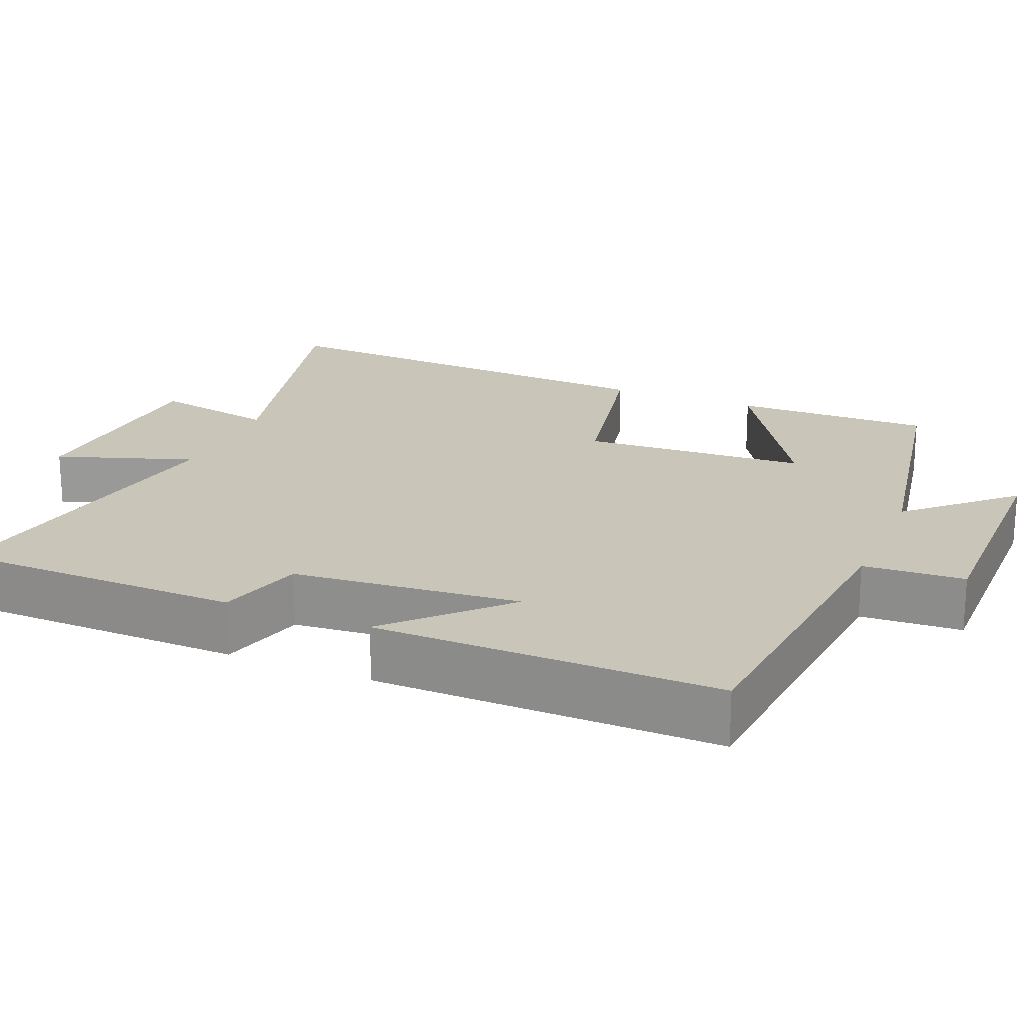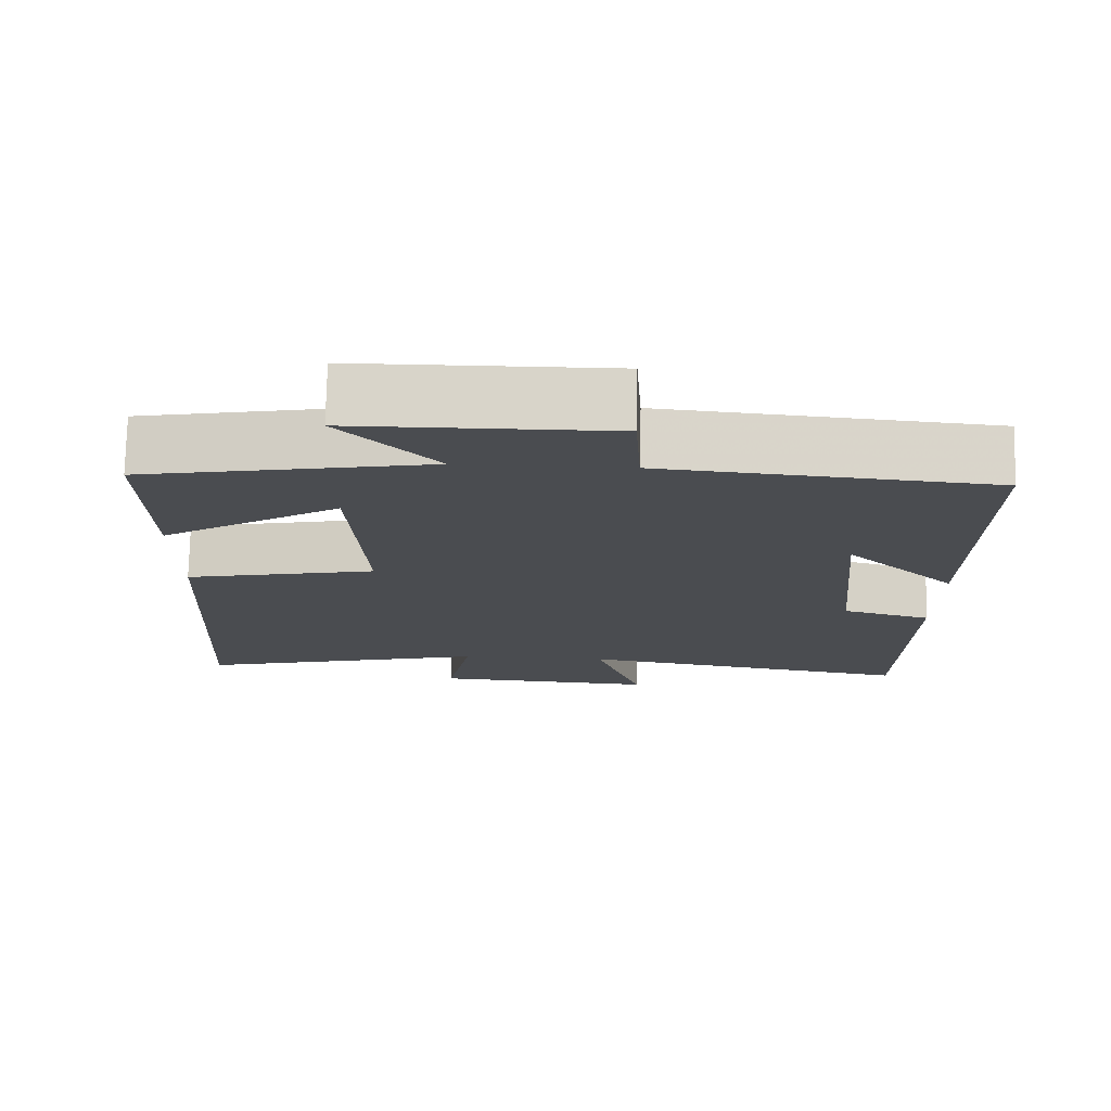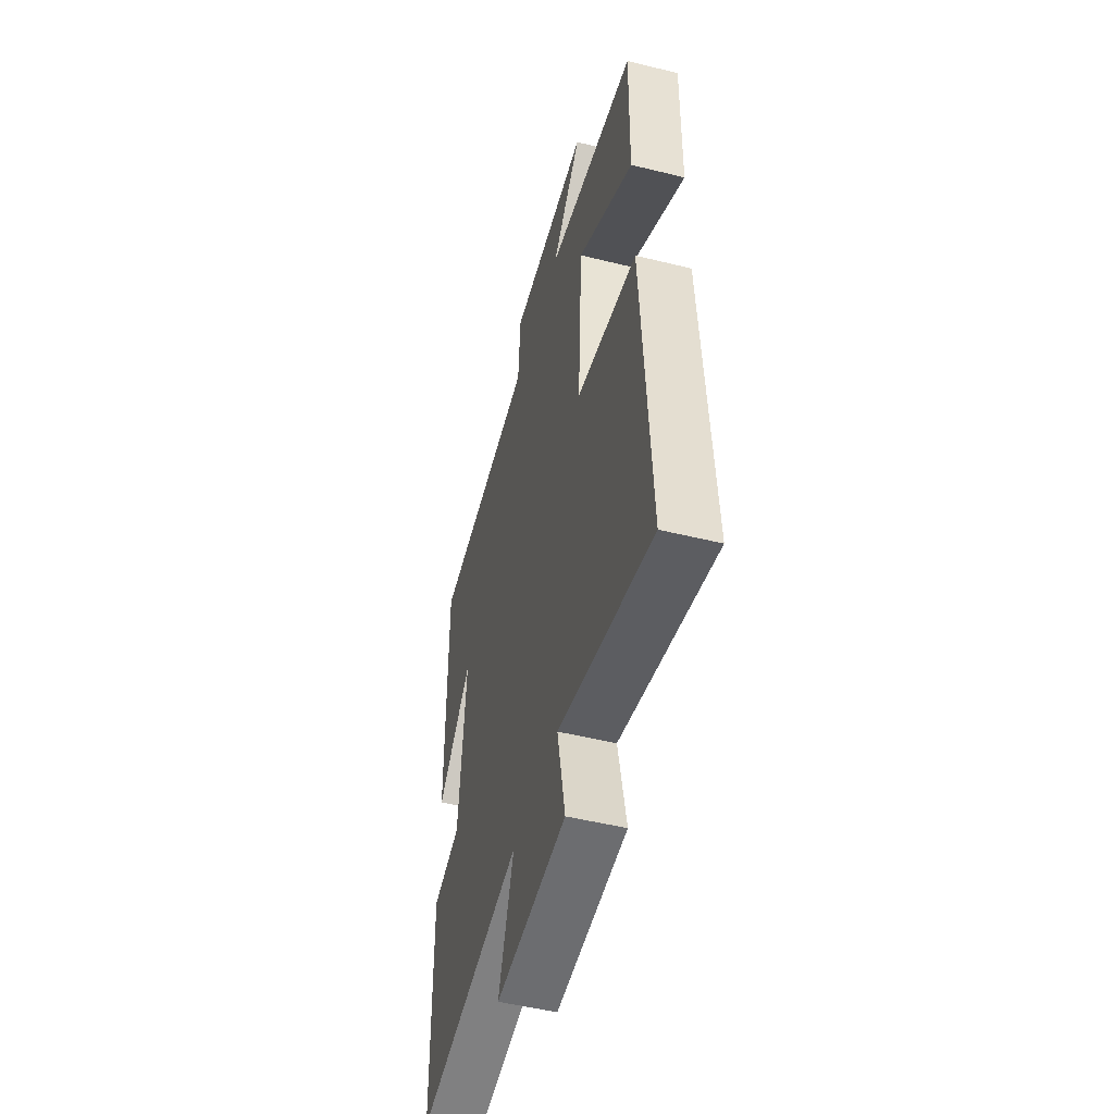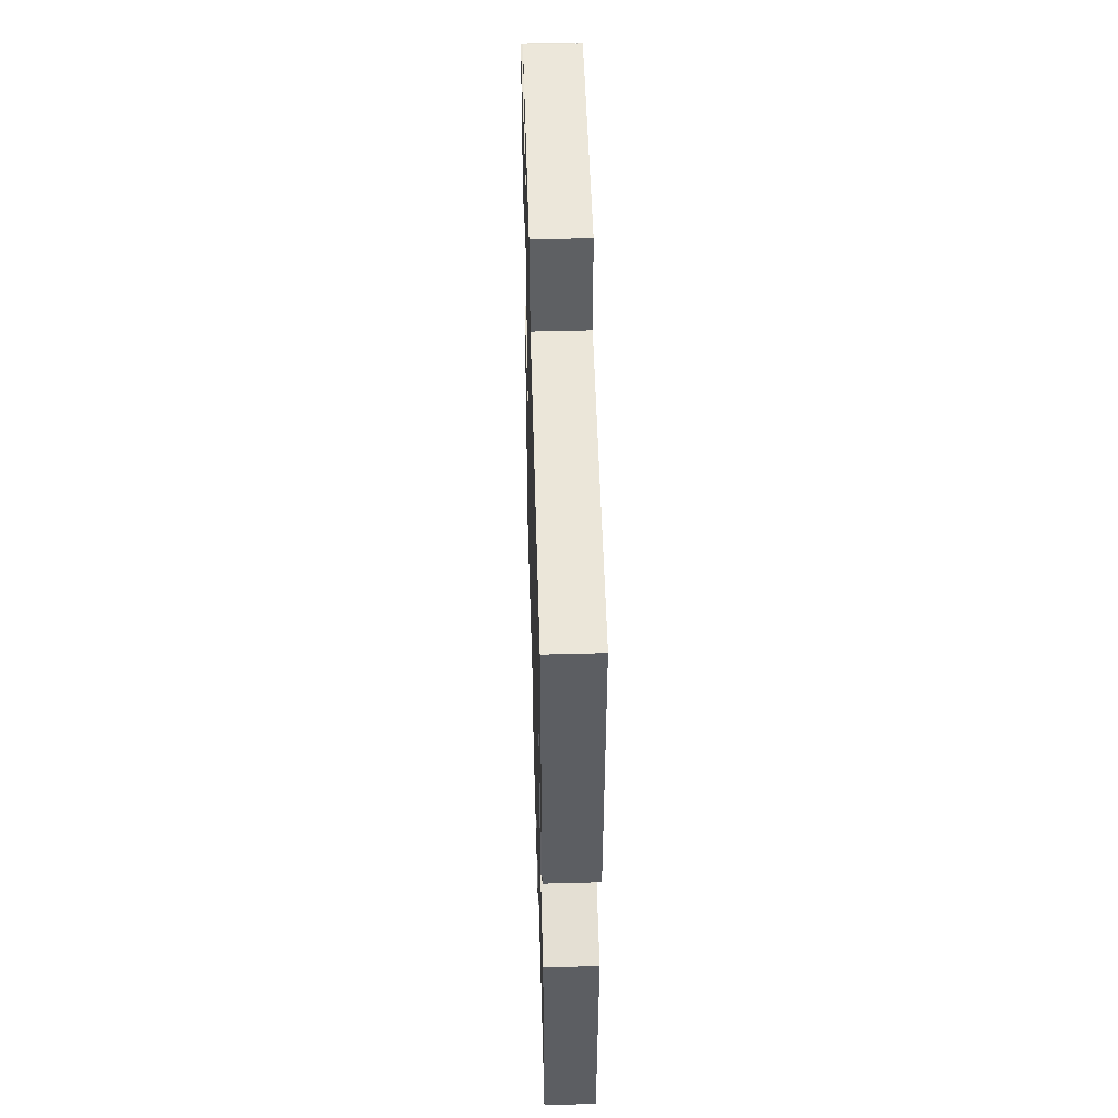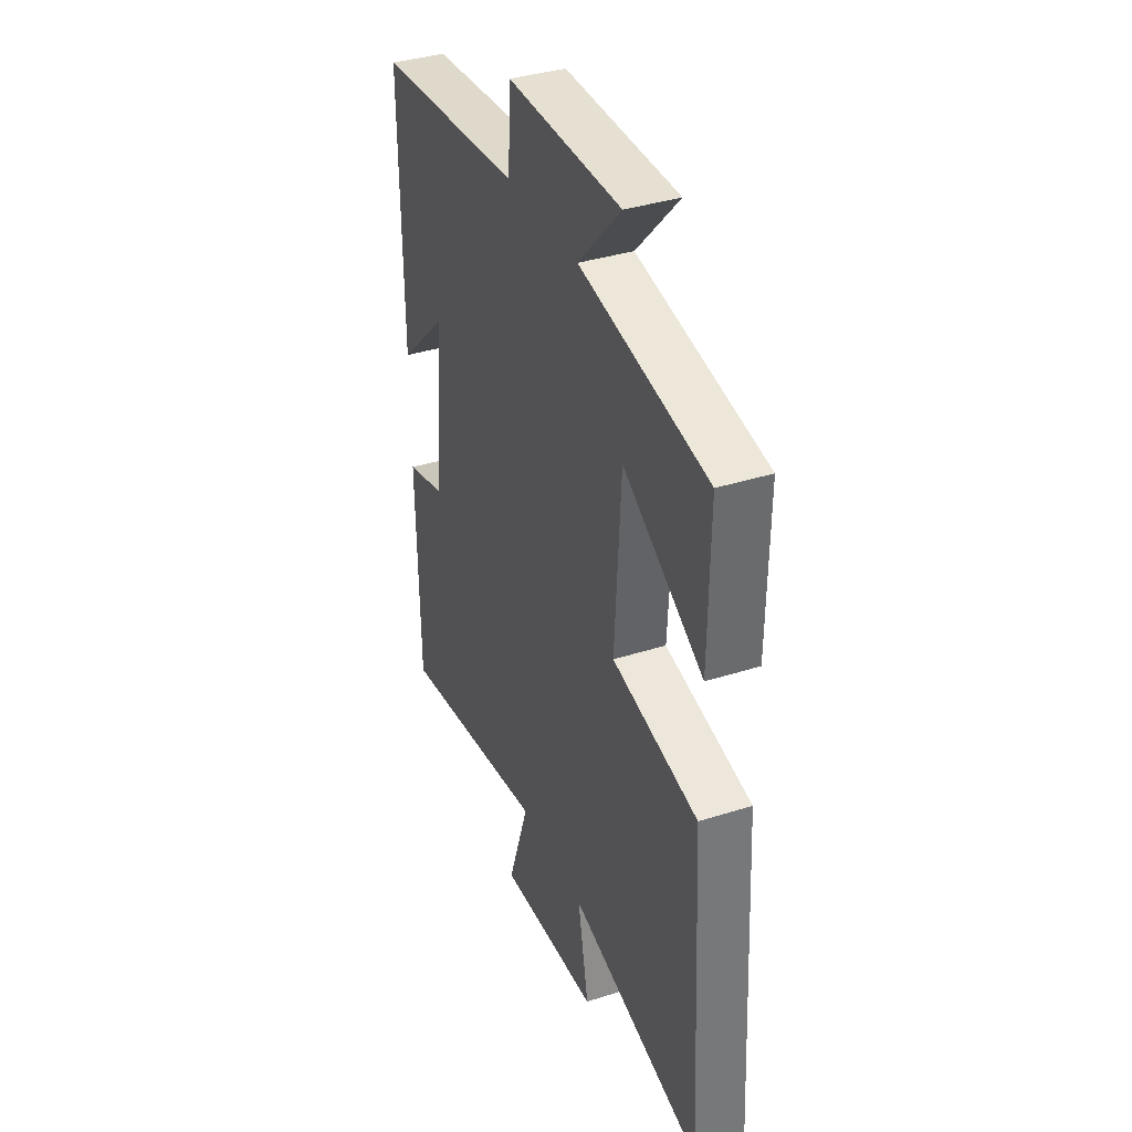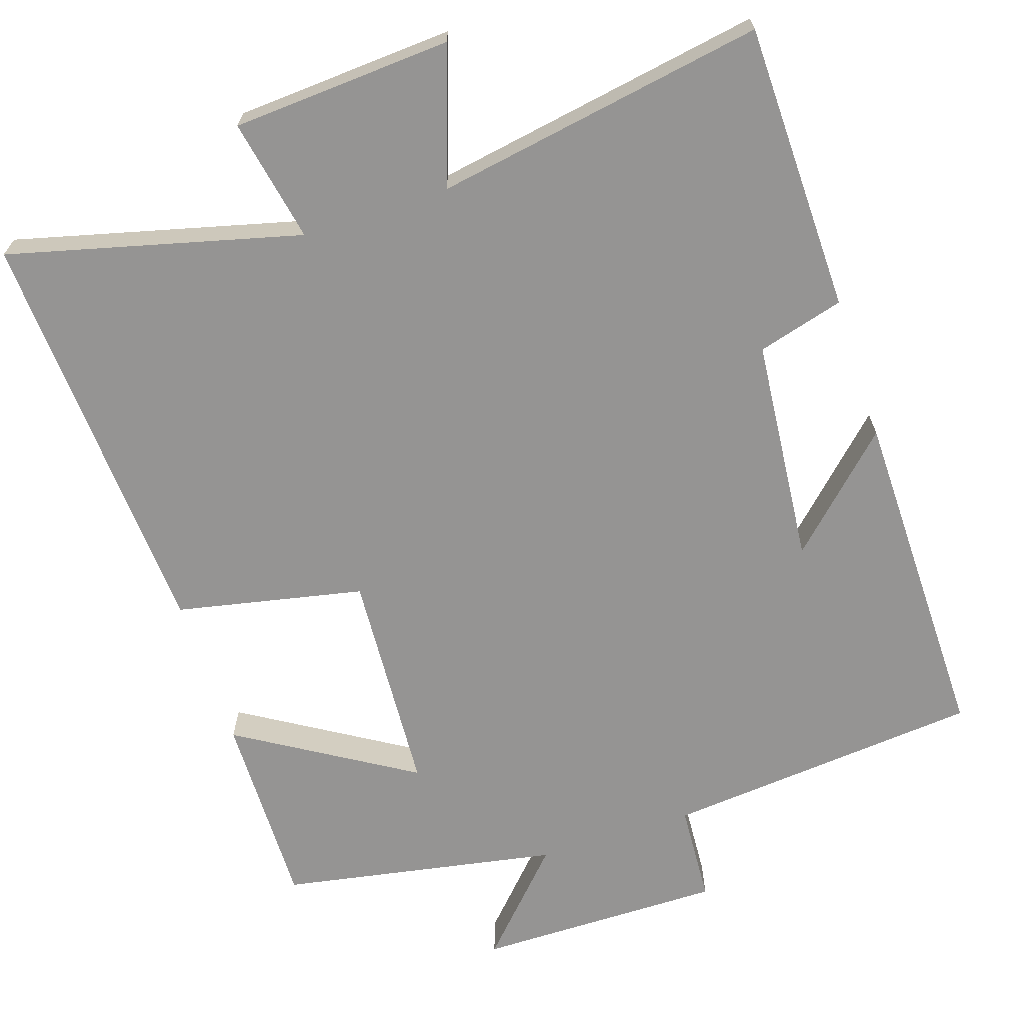
<metadata>
{"format":"obj","ext":"obj","renderer":"f3d","projection":"perspective","resolution":1024,"background":"white","views":[{"elev":20.6,"azim":-67.3,"up":"+Y"},{"elev":75.3,"azim":-178.8,"up":"+Z"},{"elev":-50.5,"azim":74.9,"up":"+Z"},{"elev":51.0,"azim":-91.7,"up":"+Z"},{"elev":37.2,"azim":67.7,"up":"+Z"},{"elev":-67.1,"azim":-161.8,"up":"+Y"}]}
</metadata>
<code>
v 0.504 0.07 0.432
v 0.5 0.07 0.168
v 0.268 0.07 0.31
v 0.25 0.07 0.01
v 0.5 0.07 -0.042
v 0.532 0.07 -0.599
v 0.145 0.07 -0.5
v 0.177 0.07 -0.664
v -0.115 0.07 -0.682
v -0.053 0.07 -0.5
v -0.493 0.07 -0.575
v -0.5 0.07 -0.19
v -0.385 0.07 -0.158
v -0.357 0.07 0.144
v -0.5 0.07 0.006
v -0.505 0.07 0.461
v -0.081 0.07 0.5
v -0.073 0.07 0.634
v 0.257 0.07 0.632
v 0.133 0.07 0.5
v 0.504 0 0.432
v 0.5 0 0.168
v 0.268 0 0.31
v 0.25 0 0.01
v 0.5 0 -0.042
v 0.532 0 -0.599
v 0.145 0 -0.5
v 0.177 0 -0.664
v -0.115 0 -0.682
v -0.053 0 -0.5
v -0.493 0 -0.575
v -0.5 0 -0.19
v -0.385 0 -0.158
v -0.357 0 0.144
v -0.5 0 0.006
v -0.505 0 0.461
v -0.081 0 0.5
v -0.073 0 0.634
v 0.257 0 0.632
v 0.133 0 0.5
f 17 18 19 20
f 14 15 16 17
f 13 14 17 20
f 10 11 12 13
f 10 13 20
f 7 8 9 10
f 7 10 20
f 4 5 6 7
f 3 4 7 20
f 1 2 3 20
f 40 39 38 37
f 37 36 35 34
f 40 37 34 33
f 33 32 31 30
f 40 33 30
f 30 29 28 27
f 40 30 27
f 27 26 25 24
f 40 27 24 23
f 40 23 22 21
f 1 21 22 2
f 2 22 23 3
f 3 23 24 4
f 4 24 25 5
f 5 25 26 6
f 6 26 27 7
f 7 27 28 8
f 8 28 29 9
f 9 29 30 10
f 10 30 31 11
f 11 31 32 12
f 12 32 33 13
f 13 33 34 14
f 14 34 35 15
f 15 35 36 16
f 16 36 37 17
f 17 37 38 18
f 18 38 39 19
f 19 39 40 20
f 20 40 21 1

</code>
